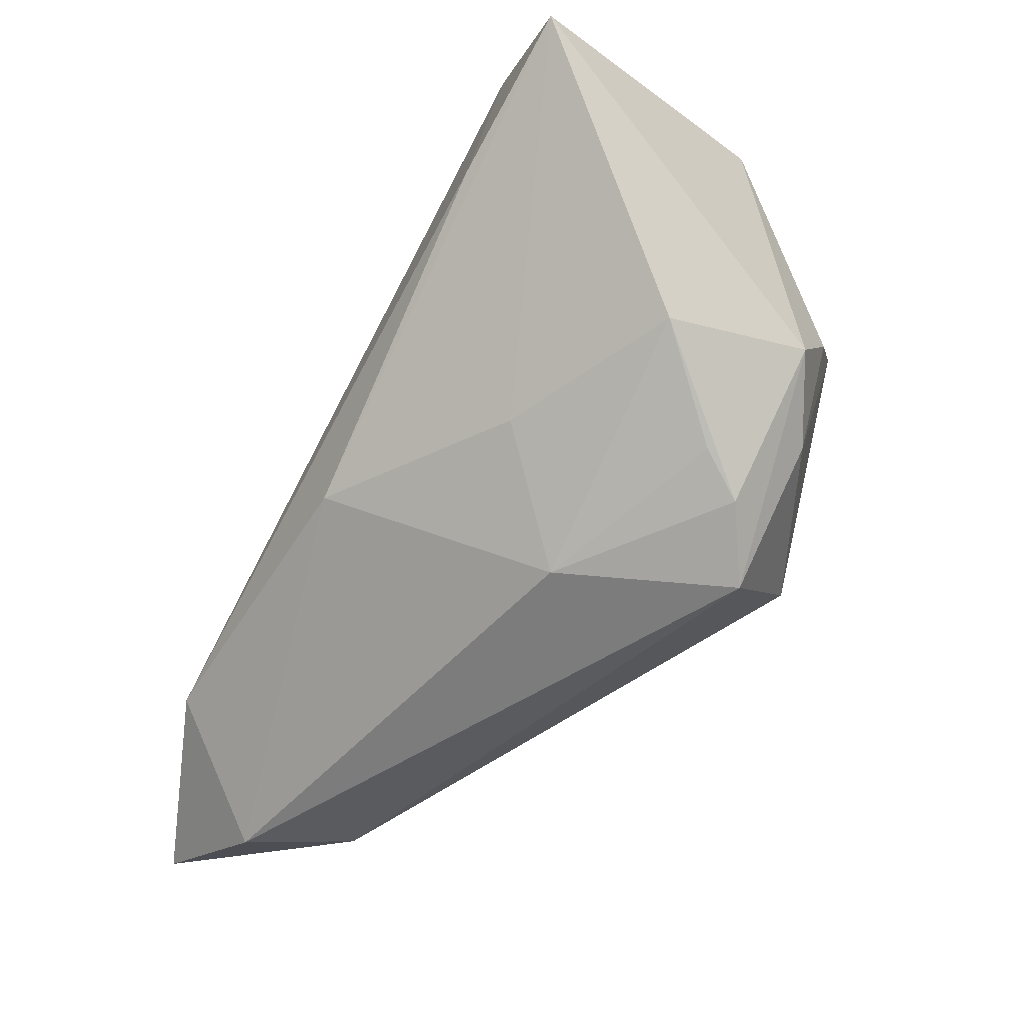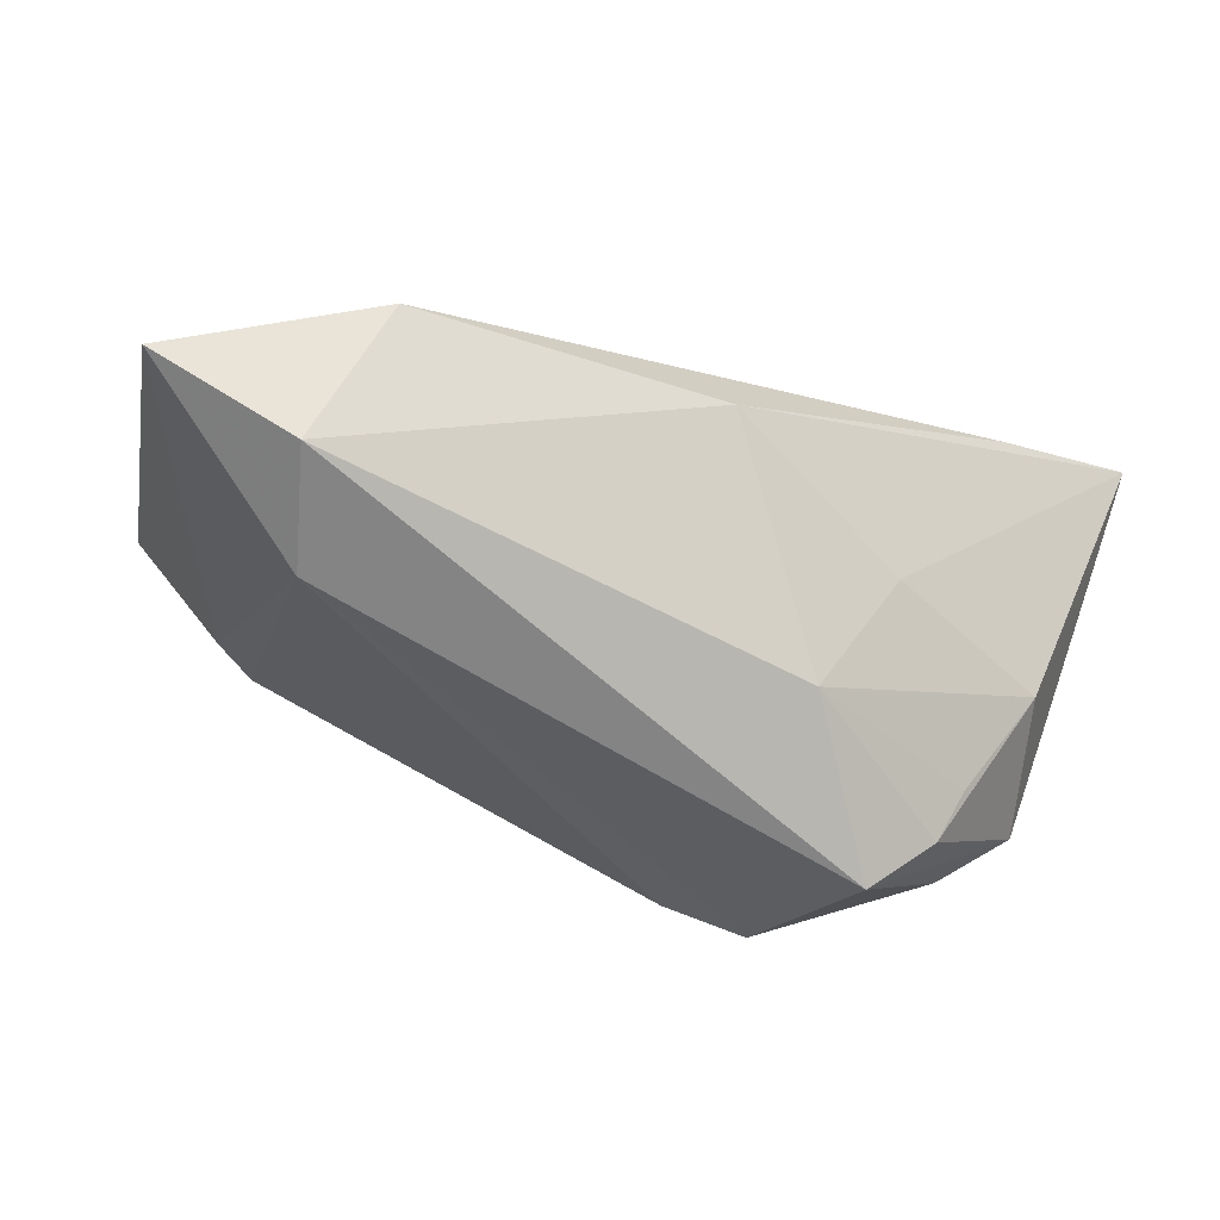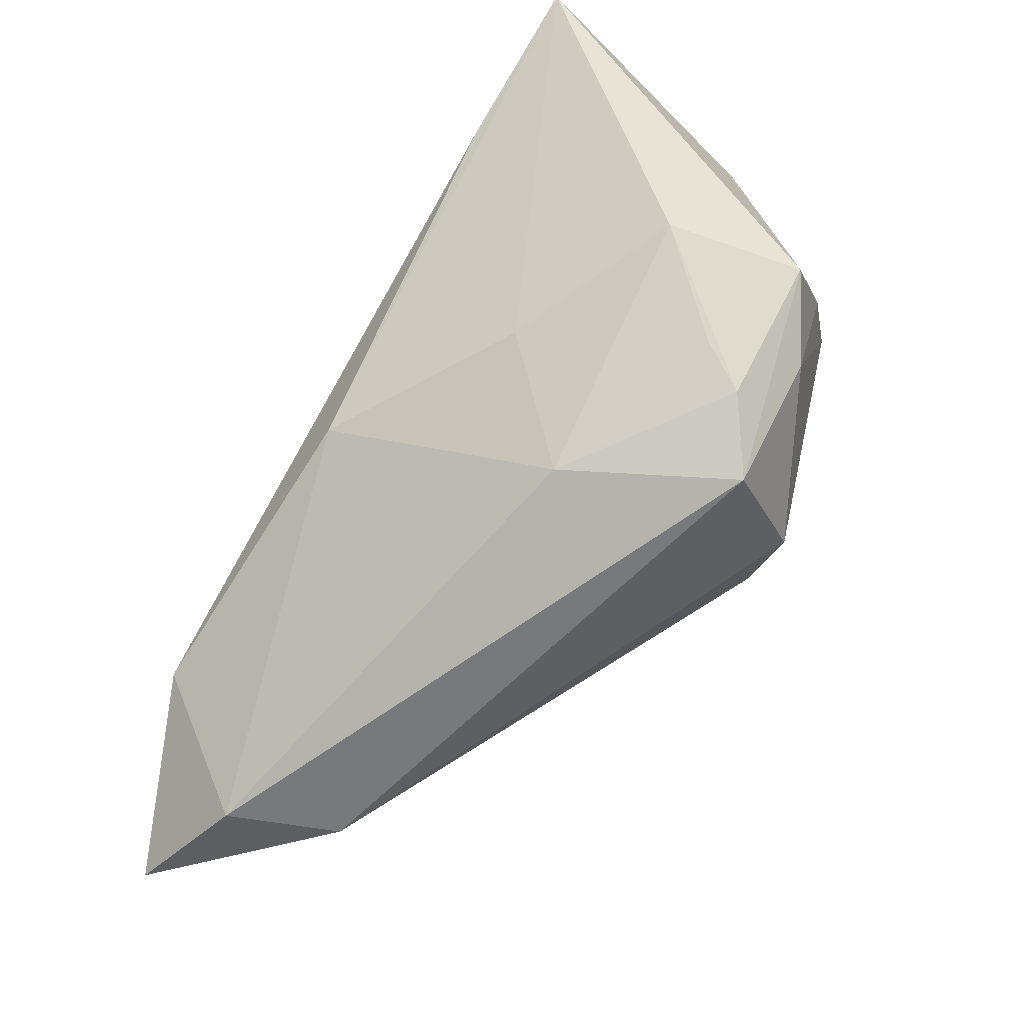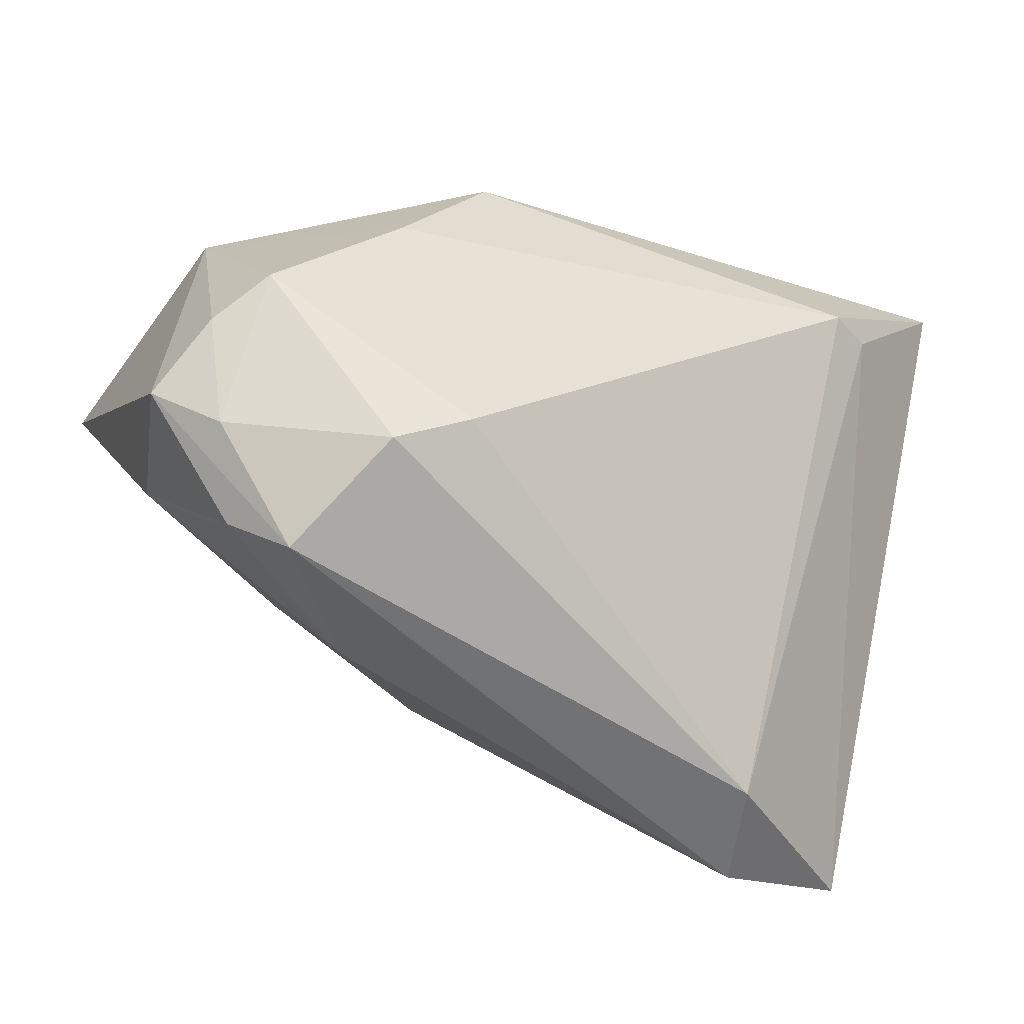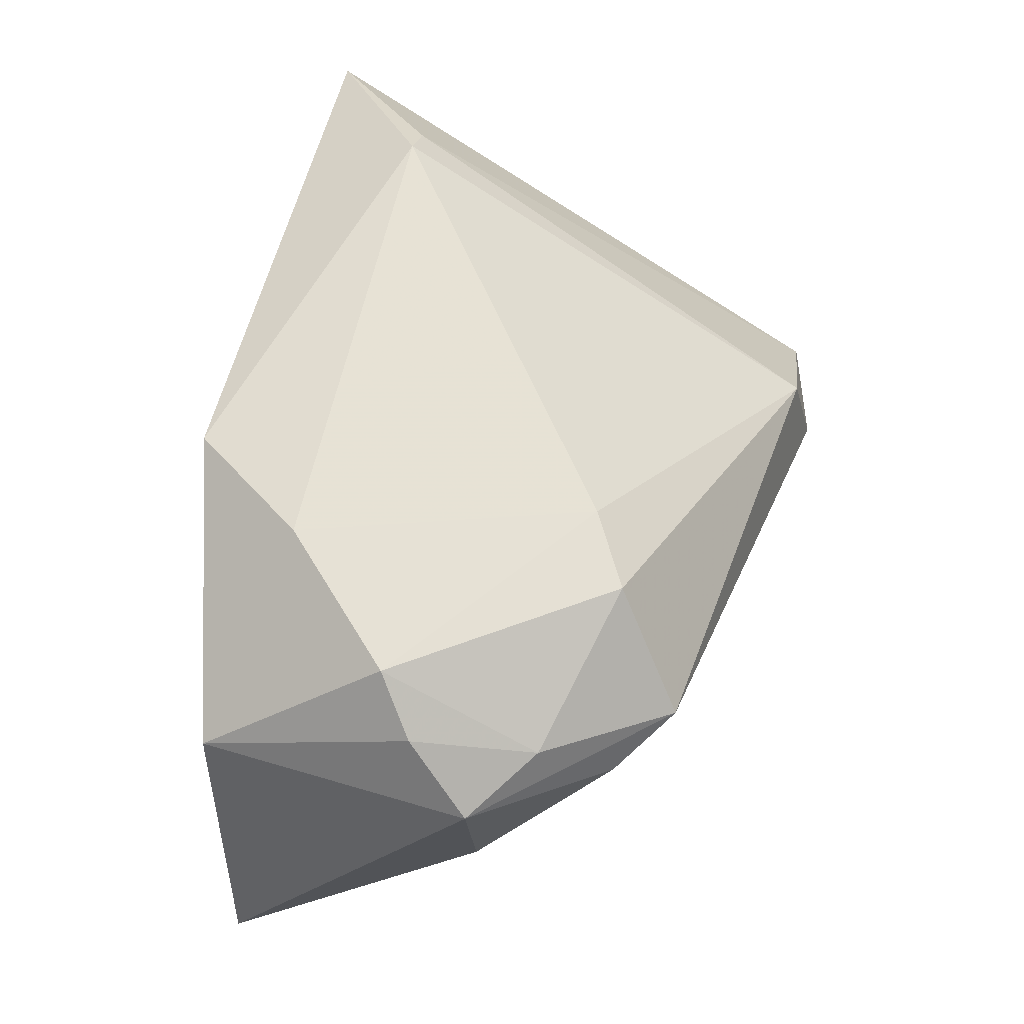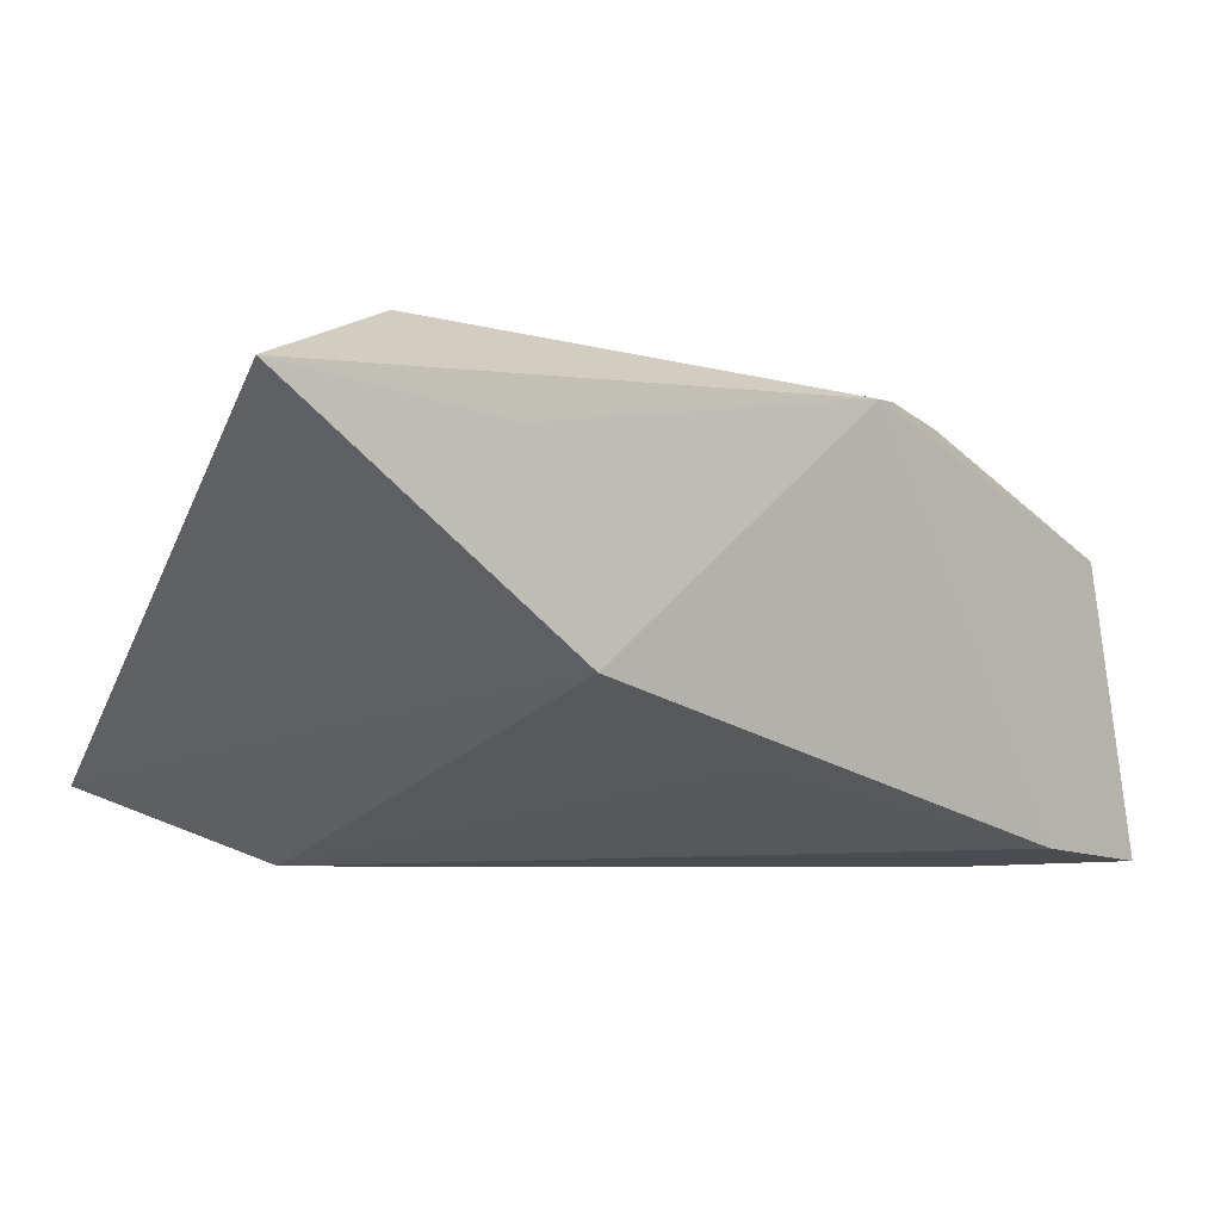
<metadata>
{"format":"obj","ext":"obj","renderer":"f3d","projection":"perspective","resolution":1024,"background":"white","views":[{"elev":-38.3,"azim":-122.0,"up":"+Y"},{"elev":-71.9,"azim":160.6,"up":"+Y"},{"elev":-59.7,"azim":-123.1,"up":"+Y"},{"elev":-45.1,"azim":-21.2,"up":"+Y"},{"elev":55.3,"azim":-76.8,"up":"+Z"},{"elev":-0.5,"azim":153.4,"up":"+Z"}]}
</metadata>
<code>
v -0.01154 0.03189 0.02078
v -0.01879 -0.02816 -0.006779
v -0.03836 0.0238 -0.0254
v -0.01405 -0.0174 0.02488
v -0.003072 -0.01574 -0.02791
v -0.03828 0.002297 0.02089
v 0.0519 -0.03574 -0.01953
v -0.04409 0.0234 0.00528
v -0.03841 -0.02042 0.00127
v -0.03562 0.00949 -0.02847
v -0.002393 0.02258 -0.01621
v 0.03954 0.01756 0.02562
v -0.02526 -0.01461 -0.01614
v -0.04041 -0.01646 0.01332
v -0.05218 0.0202 -0.02761
v -0.0435 -0.002107 0.01558
v -0.04806 -0.009666 0.008456
v -0.0367 -0.02471 0.005969
v 0.03449 0.01748 0.02861
v -0.02294 0.01701 0.02216
v 0.03131 -0.02497 -0.02847
v 0.01909 0.03106 -0.006109
v 0.05281 0.03189 0.02192
v 0.03565 -0.03956 -0.01691
v 0.0273 0.03189 0.01695
v 0.03223 -0.03704 -0.003617
v -0.02278 -0.02222 0.02331
v -0.03034 -0.03064 0.01086
v -0.04444 -0.009894 -0.007542
f 22 23 7
f 1 22 3
f 25 1 23
f 23 22 25
f 25 22 1
f 29 17 15
f 23 1 19
f 15 17 8
f 8 3 15
f 1 3 8
f 7 24 21
f 21 24 5
f 21 22 7
f 28 24 26
f 26 19 4
f 26 24 7
f 2 24 28
f 5 24 2
f 7 23 12
f 23 19 12
f 12 26 7
f 19 26 12
f 20 19 1
f 1 8 20
f 8 6 20
f 4 19 20
f 20 6 4
f 16 8 17
f 16 6 8
f 6 16 14
f 14 17 28
f 14 16 17
f 15 3 10
f 3 21 10
f 10 5 15
f 10 21 5
f 11 3 22
f 22 21 11
f 11 21 3
f 28 26 27
f 27 26 4
f 27 14 28
f 4 6 27
f 6 14 27
f 18 2 28
f 28 17 18
f 17 29 18
f 5 2 13
f 13 2 29
f 15 5 13
f 13 29 15
f 29 2 9
f 9 18 29
f 2 18 9

</code>
